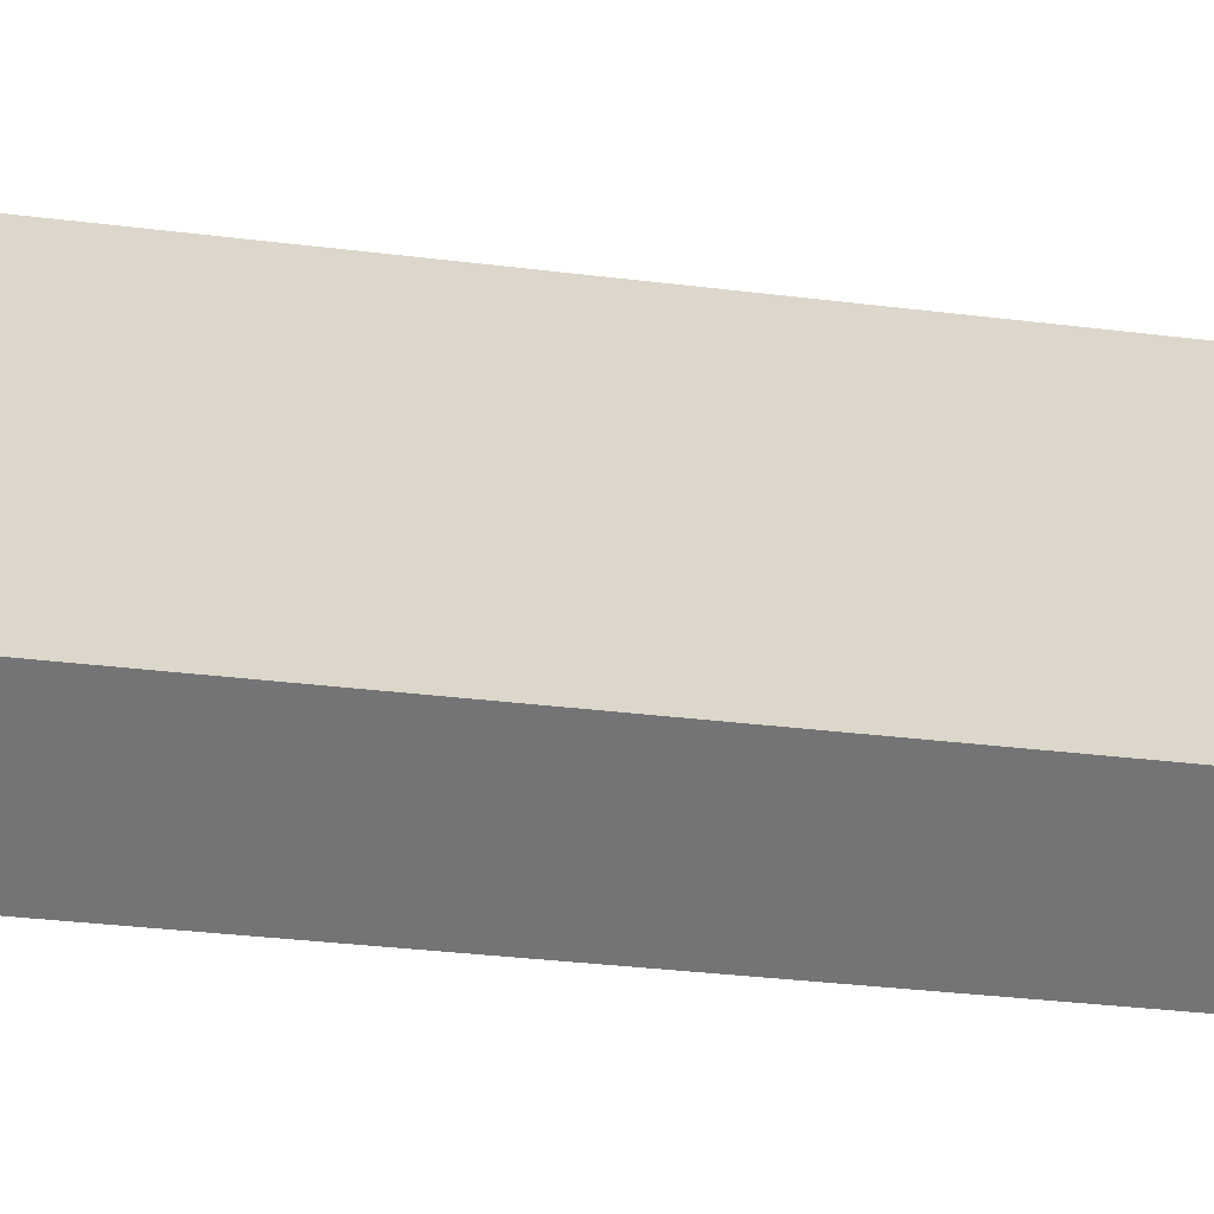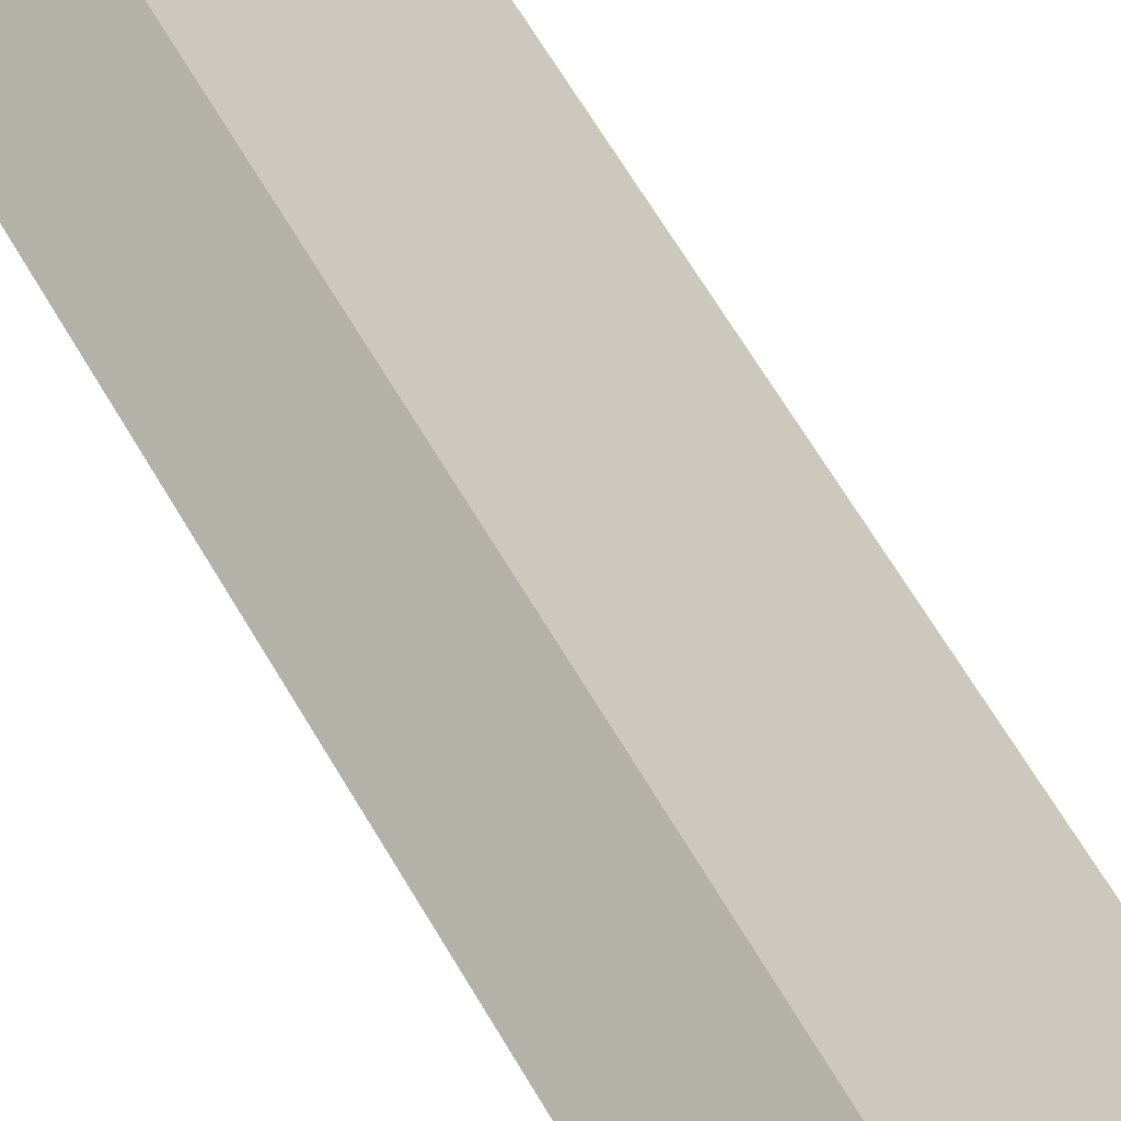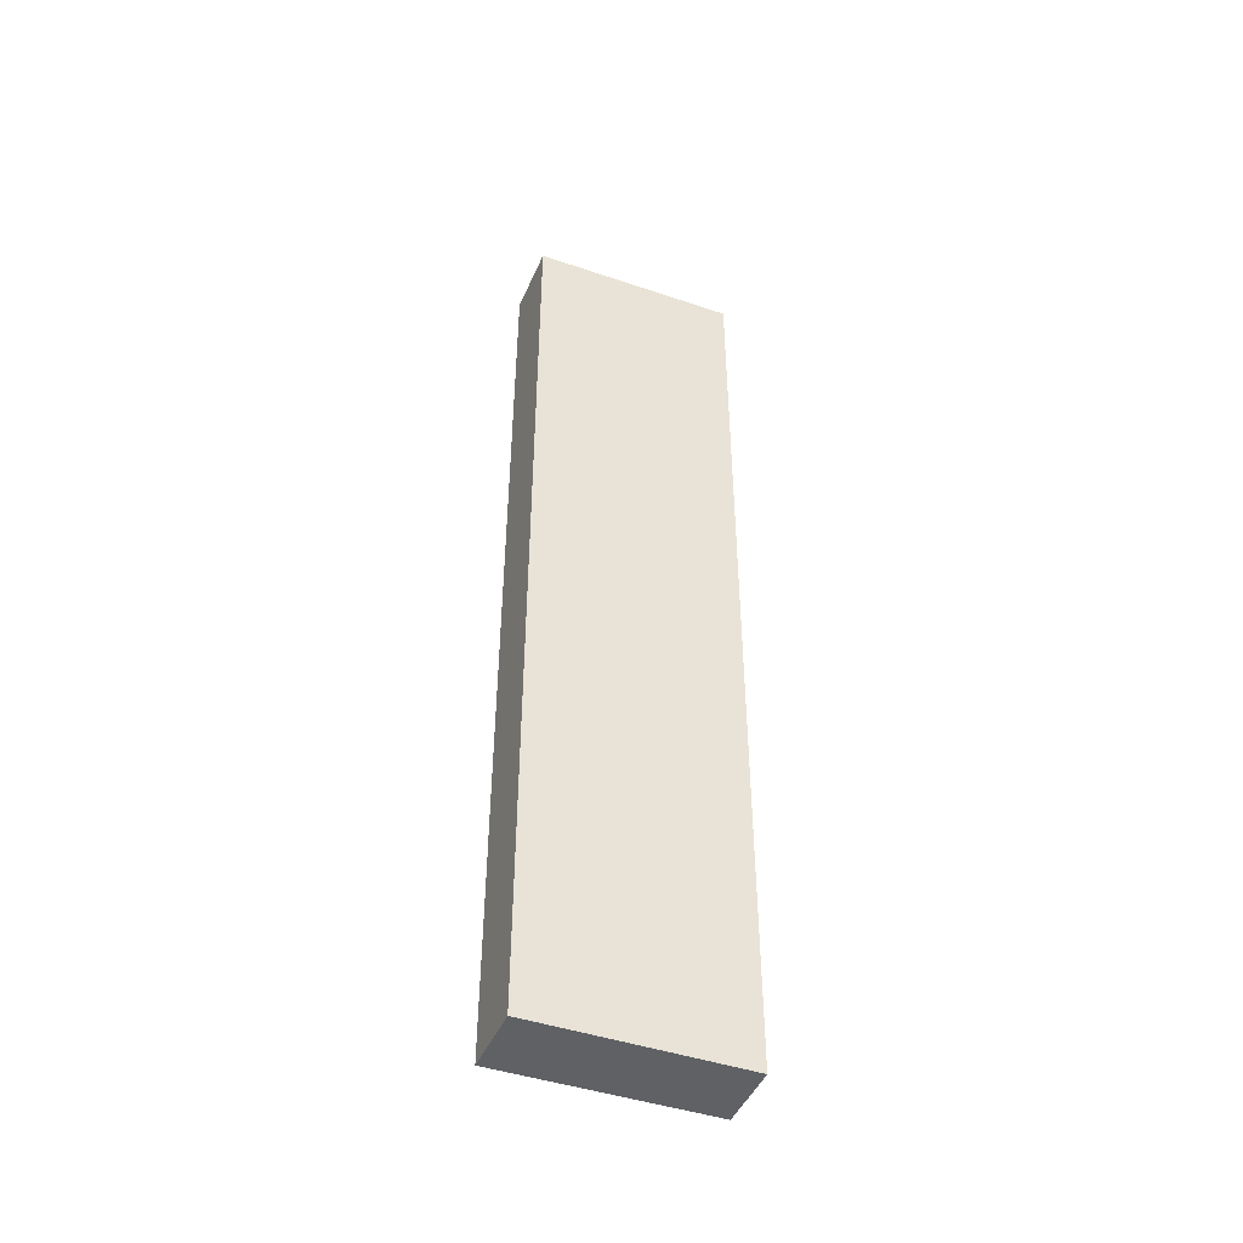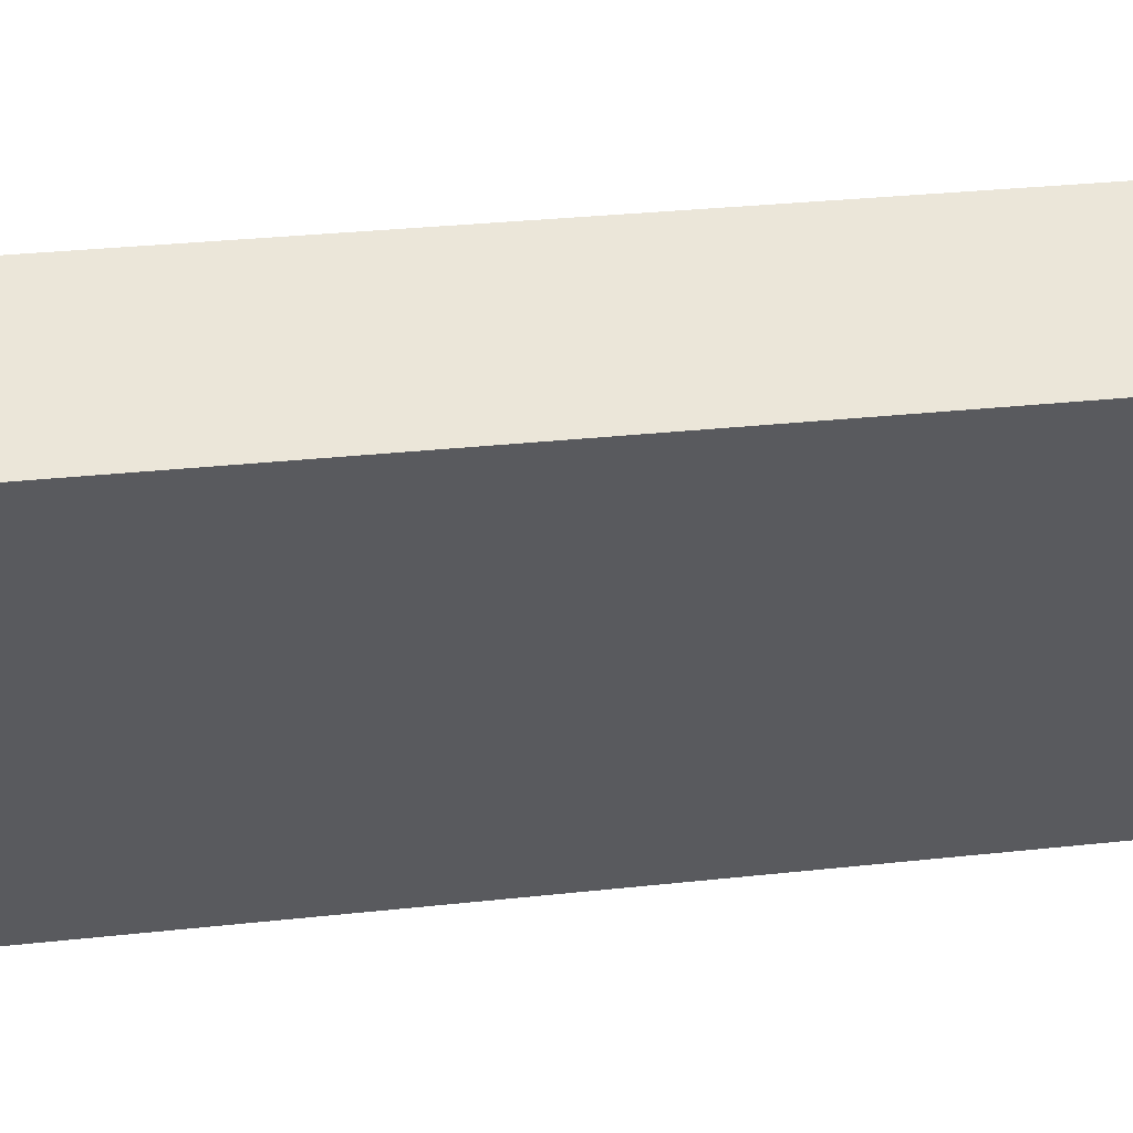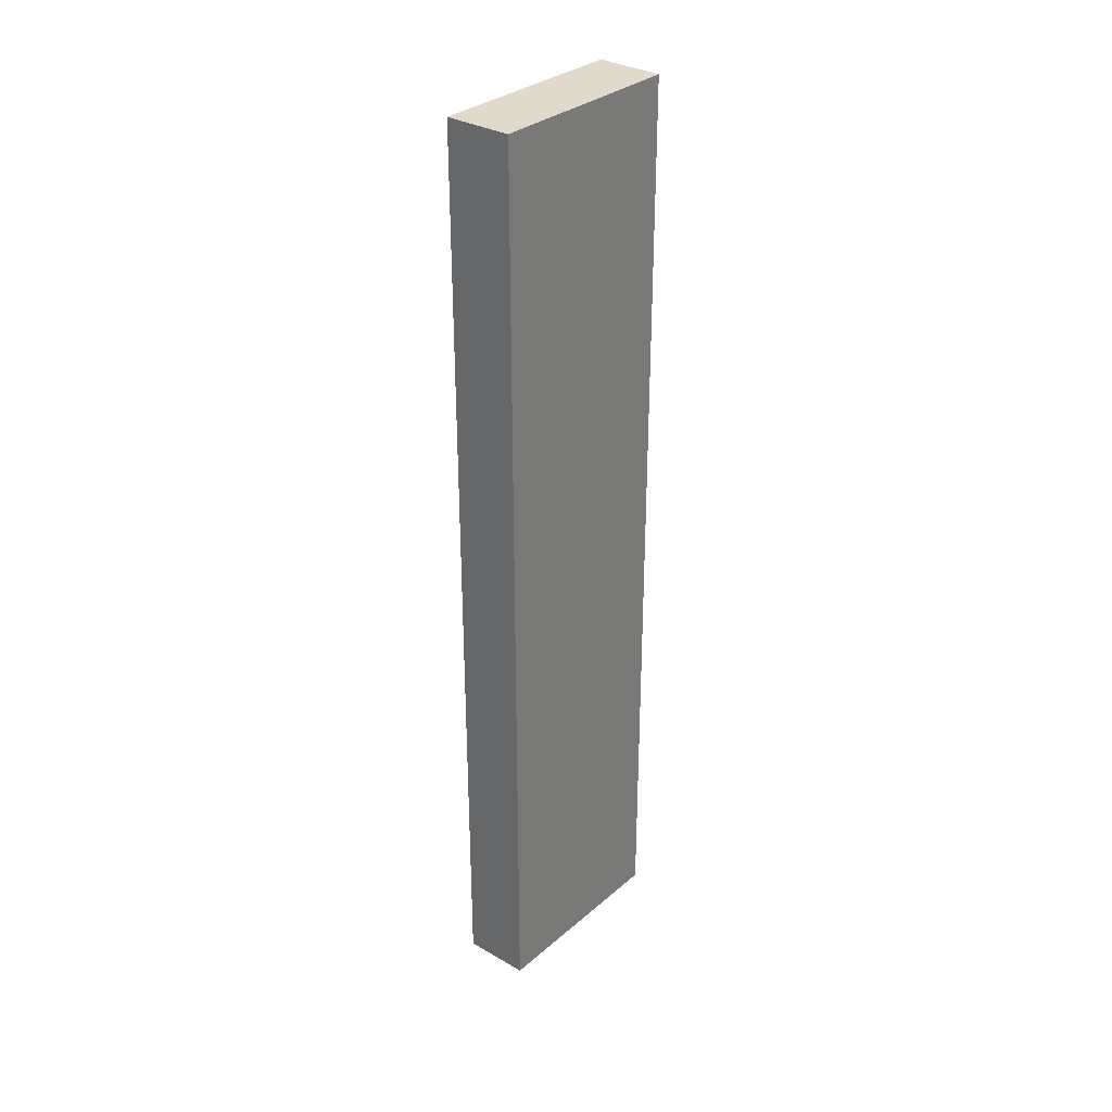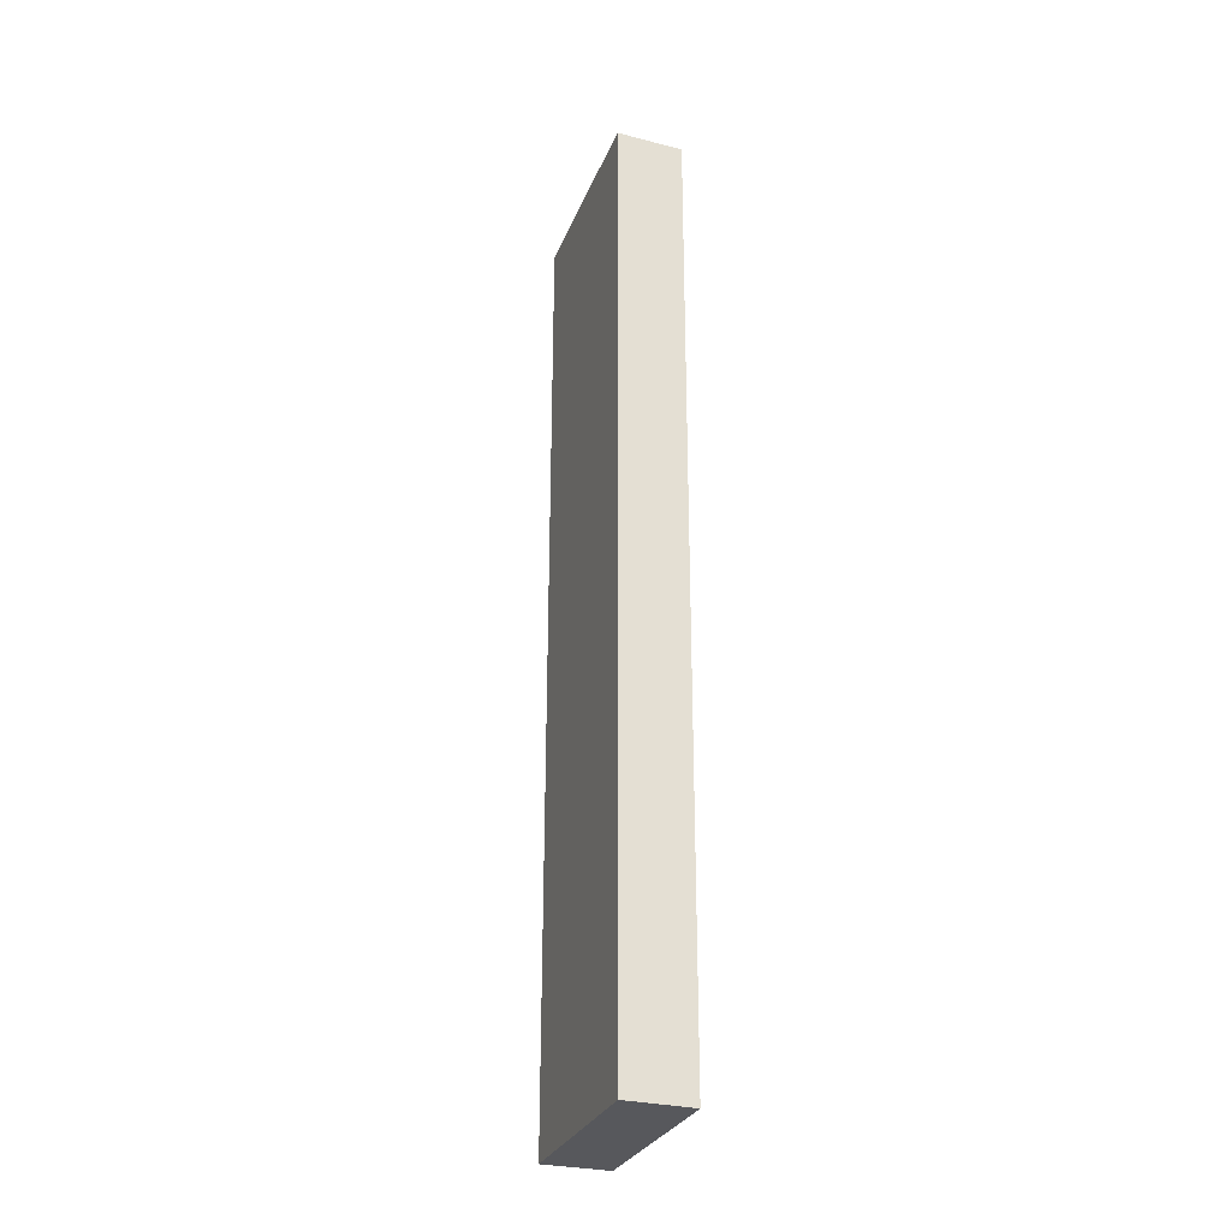
<metadata>
{"format":"obj","ext":"obj","renderer":"f3d","projection":"perspective","resolution":1024,"background":"white","views":[{"elev":-17.8,"azim":73.0,"up":"+Z"},{"elev":56.8,"azim":-28.4,"up":"+Z"},{"elev":-45.9,"azim":-152.2,"up":"+Y"},{"elev":14.3,"azim":-108.0,"up":"+Z"},{"elev":32.4,"azim":179.4,"up":"+Y"},{"elev":-28.7,"azim":119.7,"up":"+Y"}]}
</metadata>
<code>
v  0.819 15.37 0.683
v  2.155 15.37 -2.481
v  0 15.37 9.413e-16
v  3 15.37 -1.79
v  0 0 0
v  0.819 -4.182e-17 0.683
v  3 1.096e-16 -1.79
v  2.155 1.519e-16 -2.481
g defaultobject
f 1 2 3
f 2 1 4
f 5 1 3
f 1 5 6
f 6 4 1
f 4 6 7
f 7 2 4
f 2 7 8
f 8 3 2
f 3 8 5
f 8 6 5
f 6 8 7

</code>
